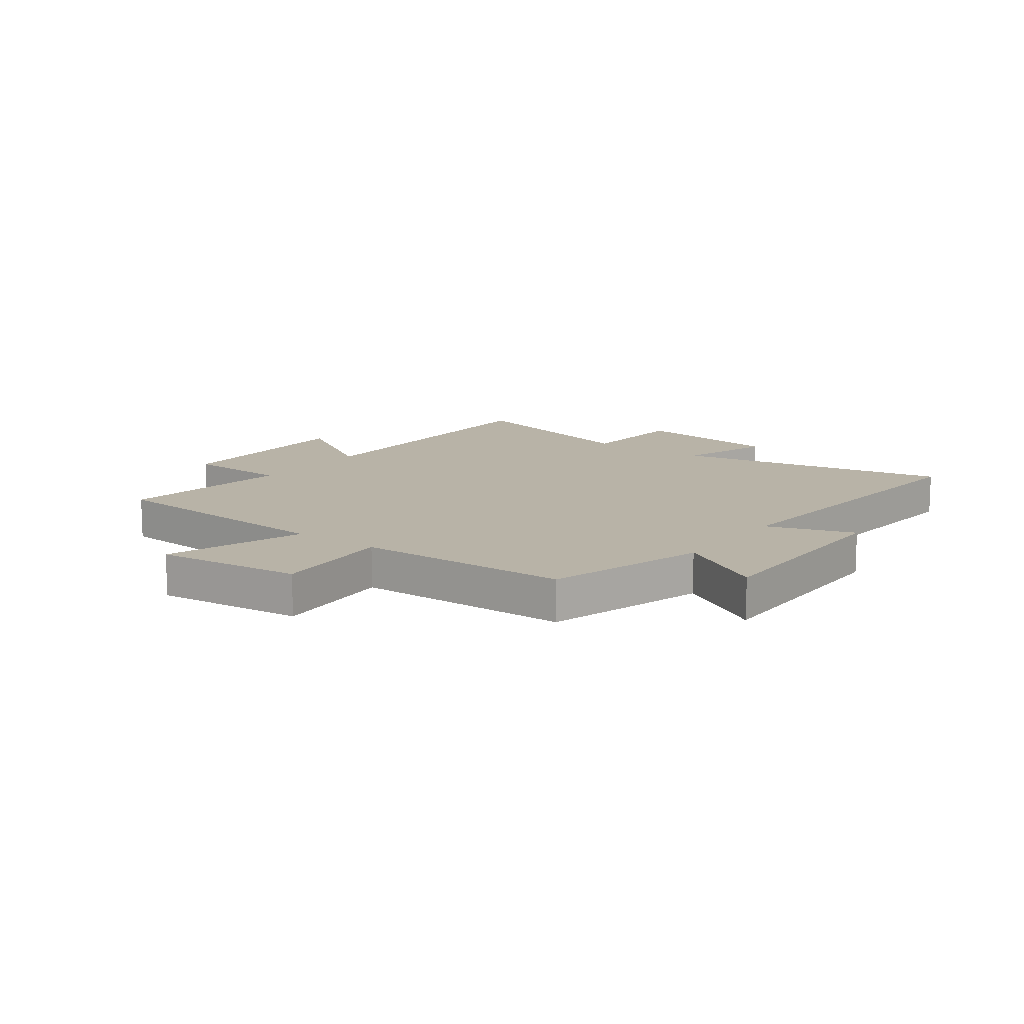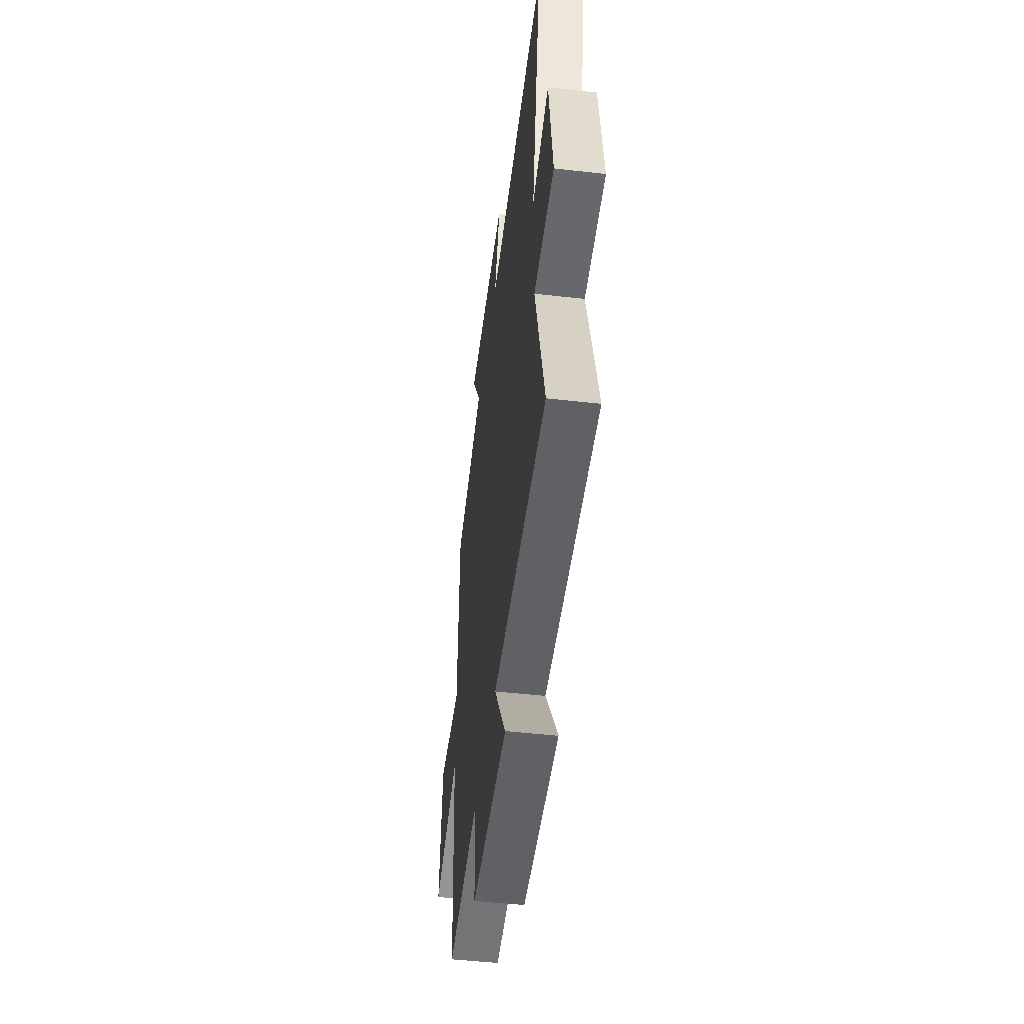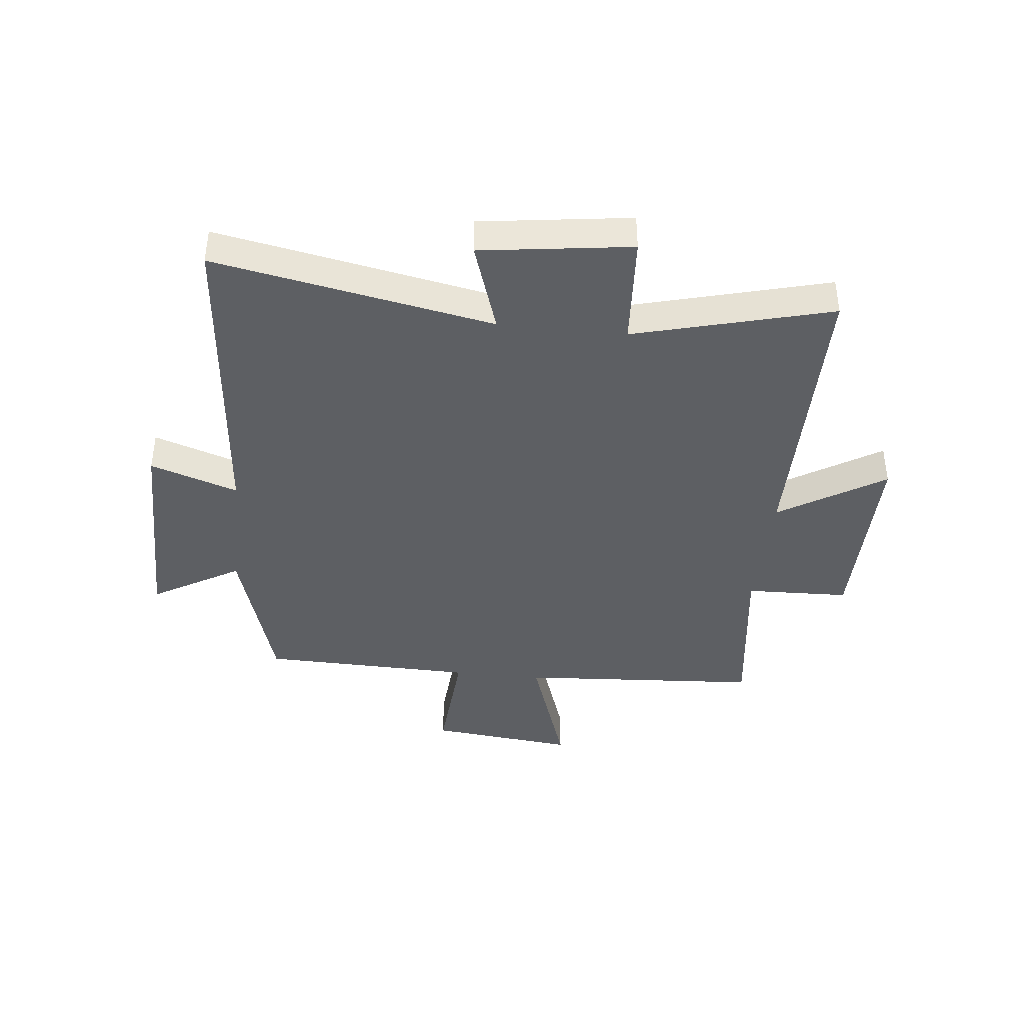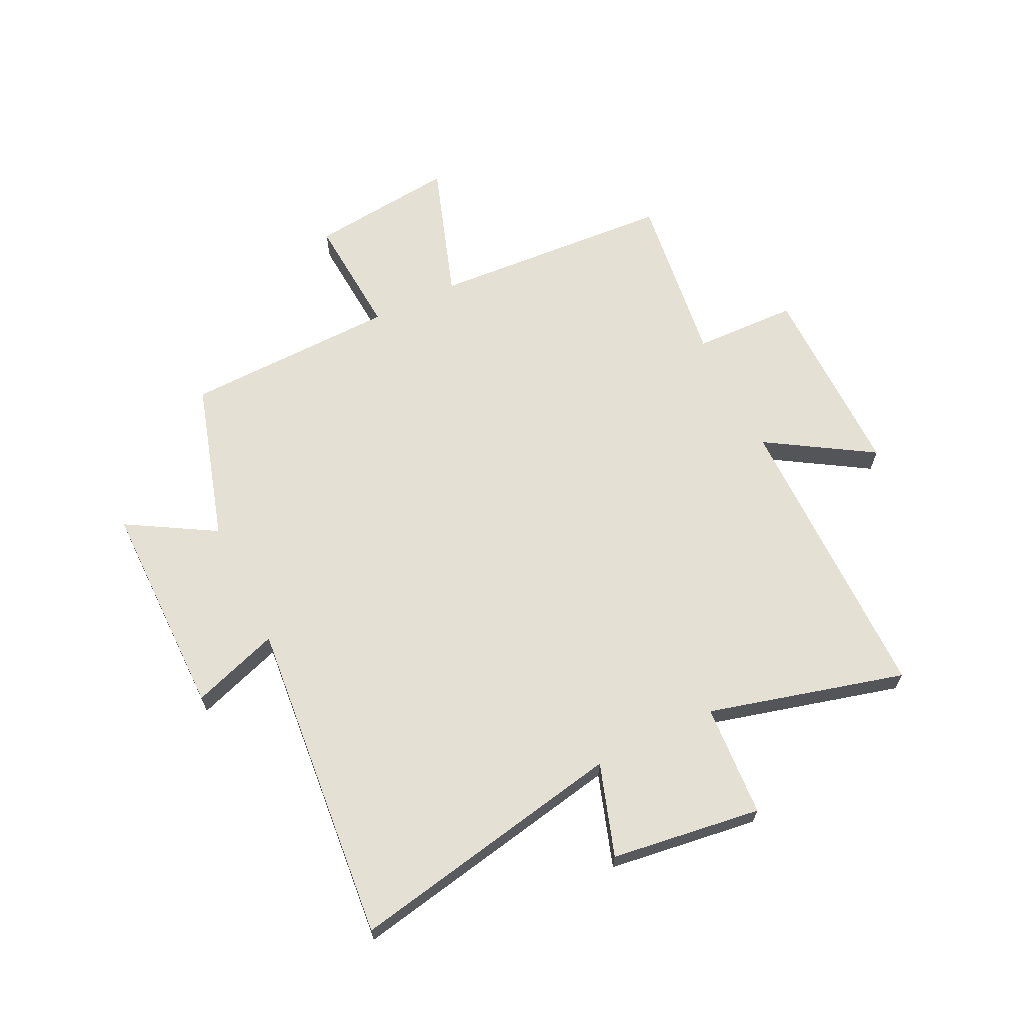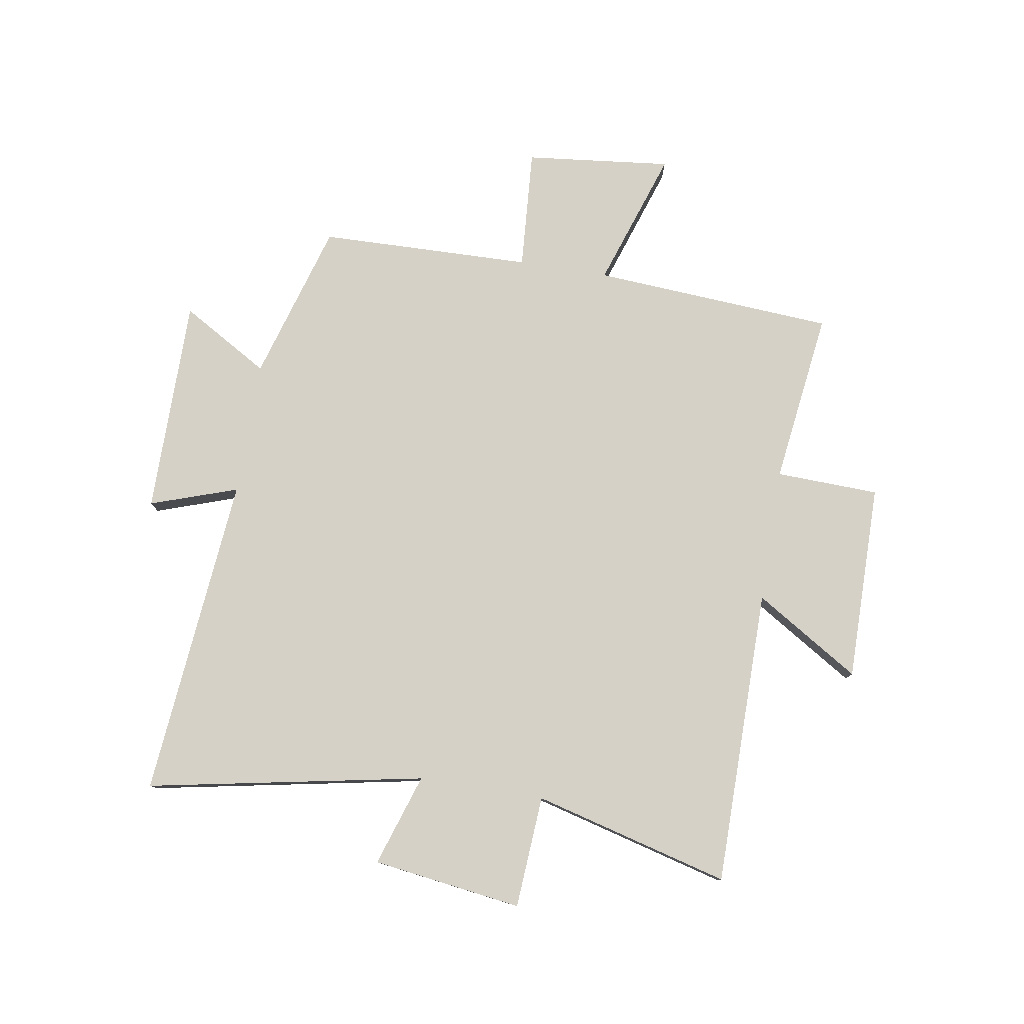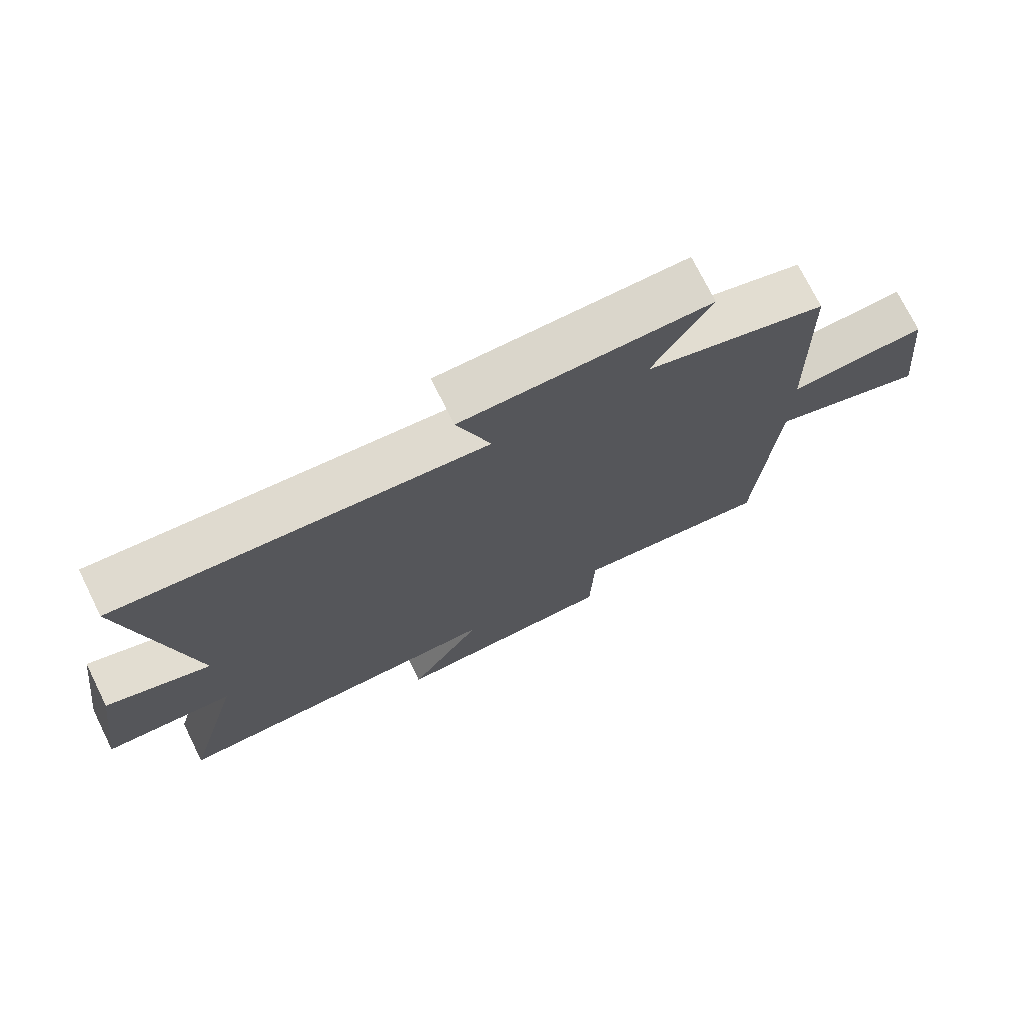
<metadata>
{"format":"obj","ext":"obj","renderer":"f3d","projection":"perspective","resolution":1024,"background":"white","views":[{"elev":12.8,"azim":-53.6,"up":"+Y"},{"elev":-48.7,"azim":82.8,"up":"+Z"},{"elev":-40.3,"azim":83.9,"up":"+Y"},{"elev":65.4,"azim":64.0,"up":"+Y"},{"elev":78.7,"azim":99.3,"up":"+Y"},{"elev":73.9,"azim":153.6,"up":"+Z"}]}
</metadata>
<code>
v 0.593 0.07 0.552
v 0.5 0.07 0.067
v 0.661 0.07 0.12
v 0.697 0.07 -0.142
v 0.5 0.07 -0.155
v 0.591 0.07 -0.498
v 0.07 0.07 -0.5
v 0.184 0.07 -0.683
v -0.162 0.07 -0.681
v -0.168 0.07 -0.5
v -0.472 0.07 -0.54
v -0.5 0.07 -0.116
v -0.741 0.07 -0.197
v -0.713 0.07 0.059
v -0.5 0.07 0.044
v -0.491 0.07 0.417
v -0.212 0.07 0.5
v -0.302 0.07 0.653
v 0.078 0.07 0.653
v 0.026 0.07 0.5
v 0.593 0 0.552
v 0.5 0 0.067
v 0.661 0 0.12
v 0.697 0 -0.142
v 0.5 0 -0.155
v 0.591 0 -0.498
v 0.07 0 -0.5
v 0.184 0 -0.683
v -0.162 0 -0.681
v -0.168 0 -0.5
v -0.472 0 -0.54
v -0.5 0 -0.116
v -0.741 0 -0.197
v -0.713 0 0.059
v -0.5 0 0.044
v -0.491 0 0.417
v -0.212 0 0.5
v -0.302 0 0.653
v 0.078 0 0.653
v 0.026 0 0.5
f 17 18 19 20
f 15 16 17 20
f 15 20 1 2
f 12 13 14 15
f 12 15 2
f 11 12 2
f 10 11 2
f 7 8 9 10
f 5 6 7 10
f 5 10 2 3
f 3 4 5
f 40 39 38 37
f 40 37 36 35
f 22 21 40 35
f 35 34 33 32
f 22 35 32
f 22 32 31
f 22 31 30
f 30 29 28 27
f 30 27 26 25
f 23 22 30 25
f 25 24 23
f 1 21 22 2
f 2 22 23 3
f 3 23 24 4
f 4 24 25 5
f 5 25 26 6
f 6 26 27 7
f 7 27 28 8
f 8 28 29 9
f 9 29 30 10
f 10 30 31 11
f 11 31 32 12
f 12 32 33 13
f 13 33 34 14
f 14 34 35 15
f 15 35 36 16
f 16 36 37 17
f 17 37 38 18
f 18 38 39 19
f 19 39 40 20
f 20 40 21 1

</code>
